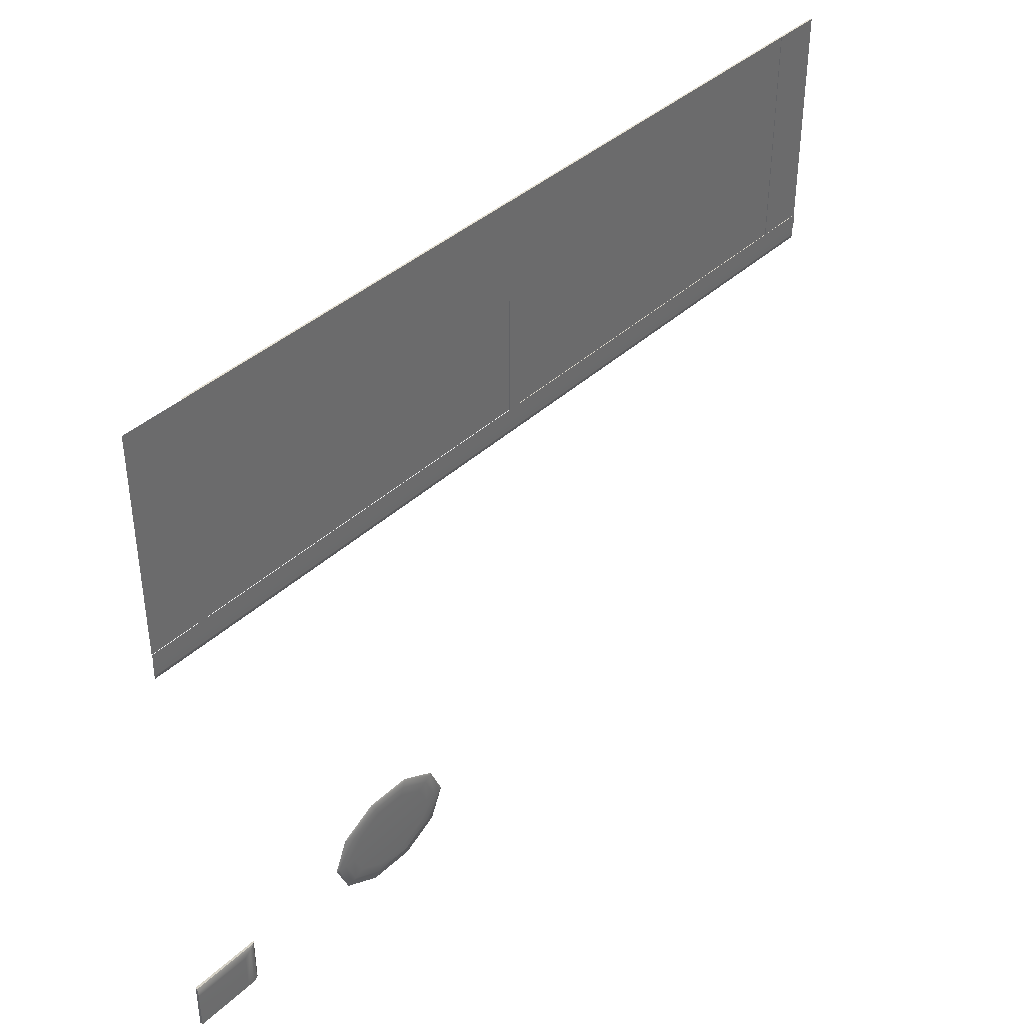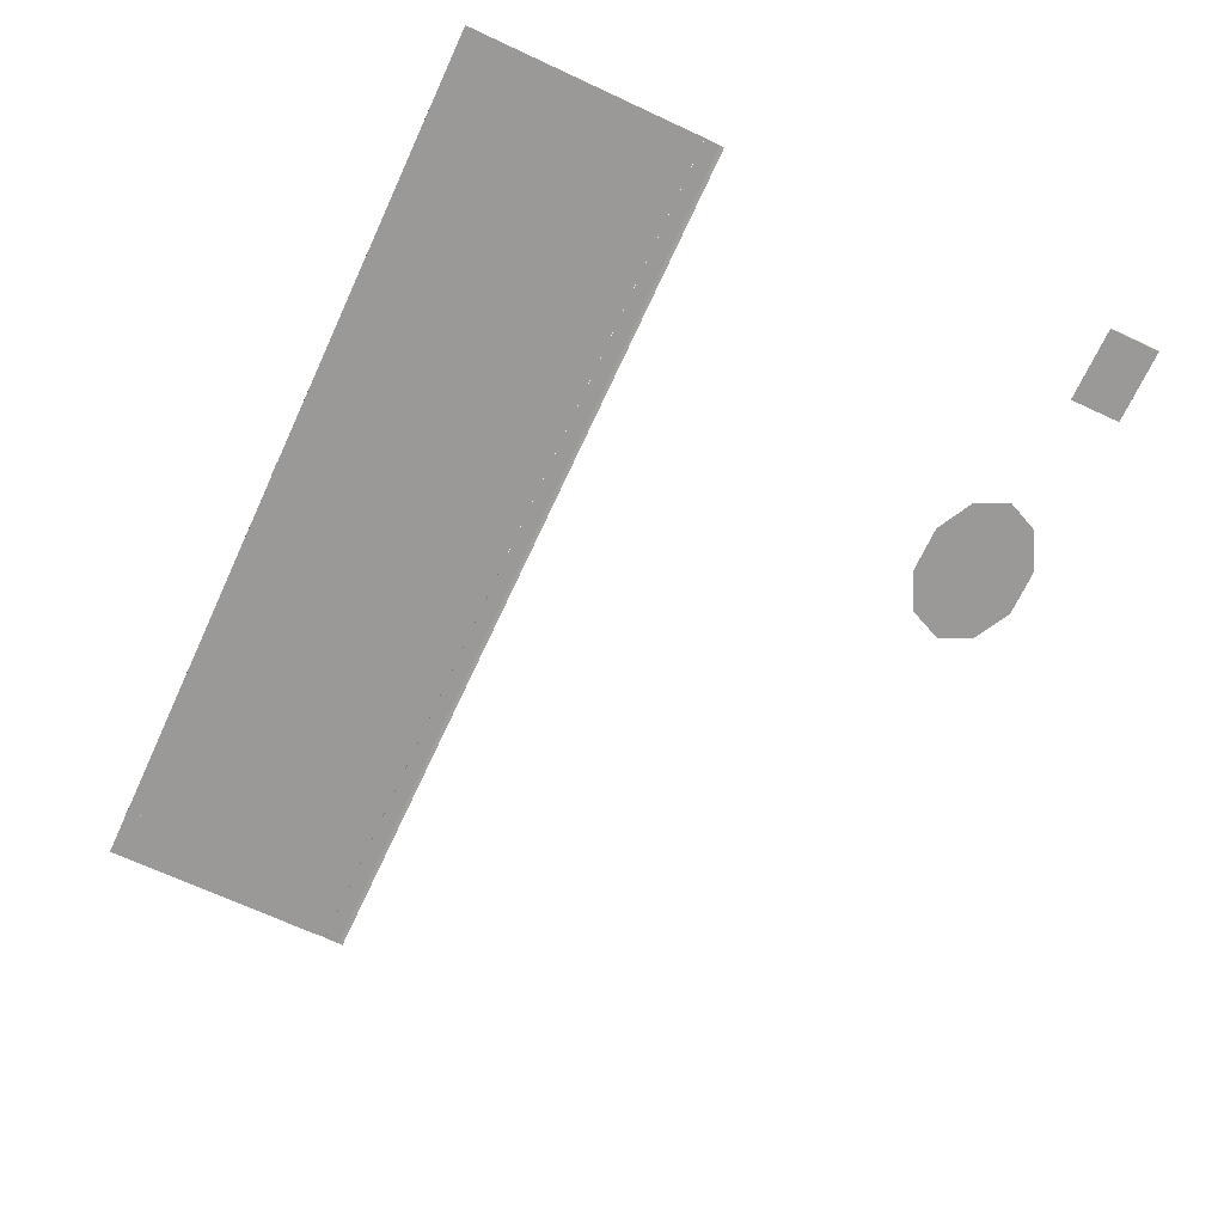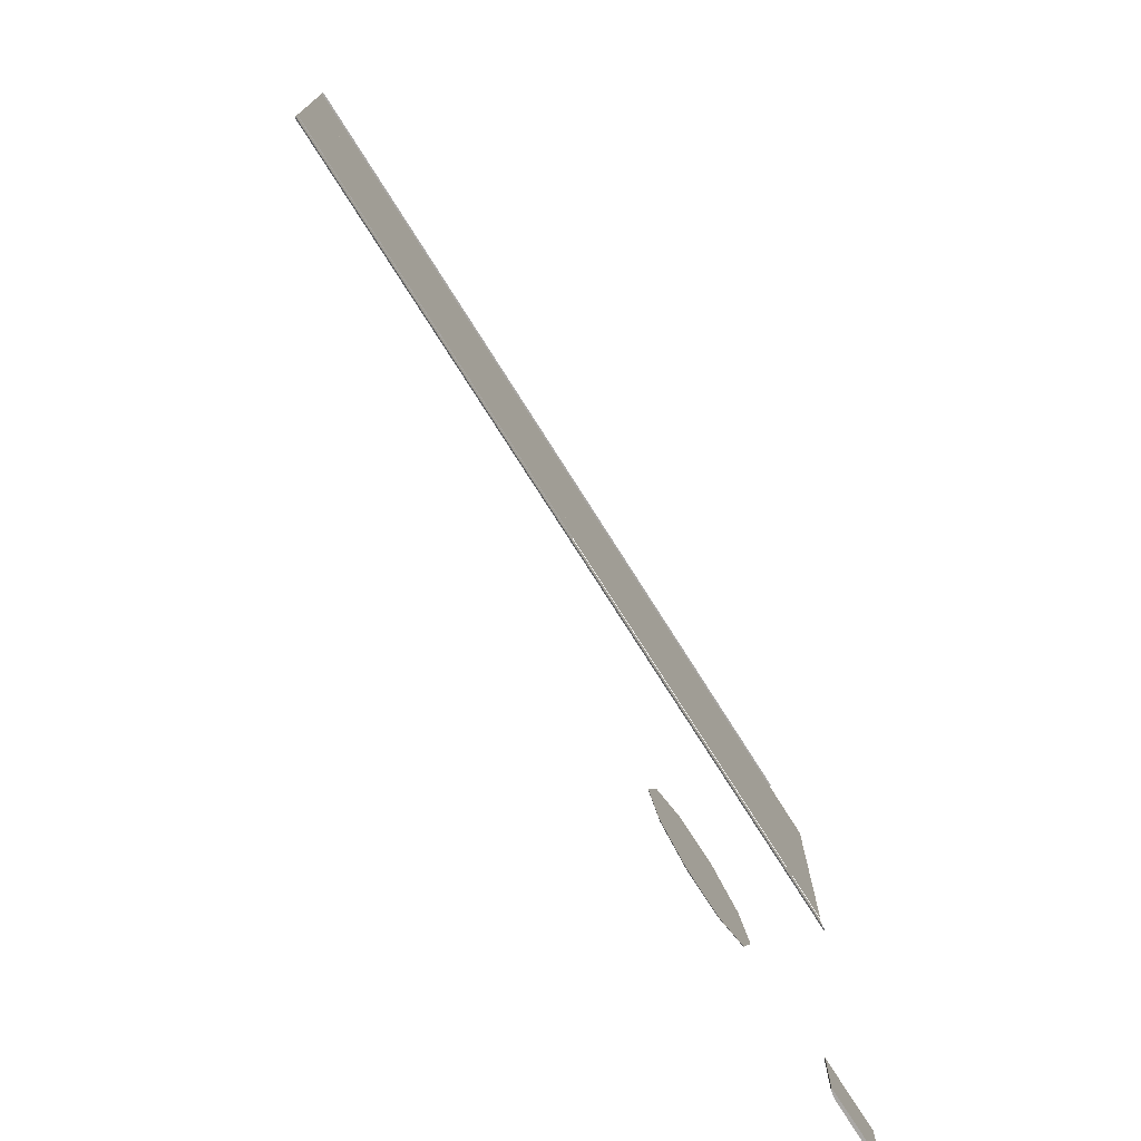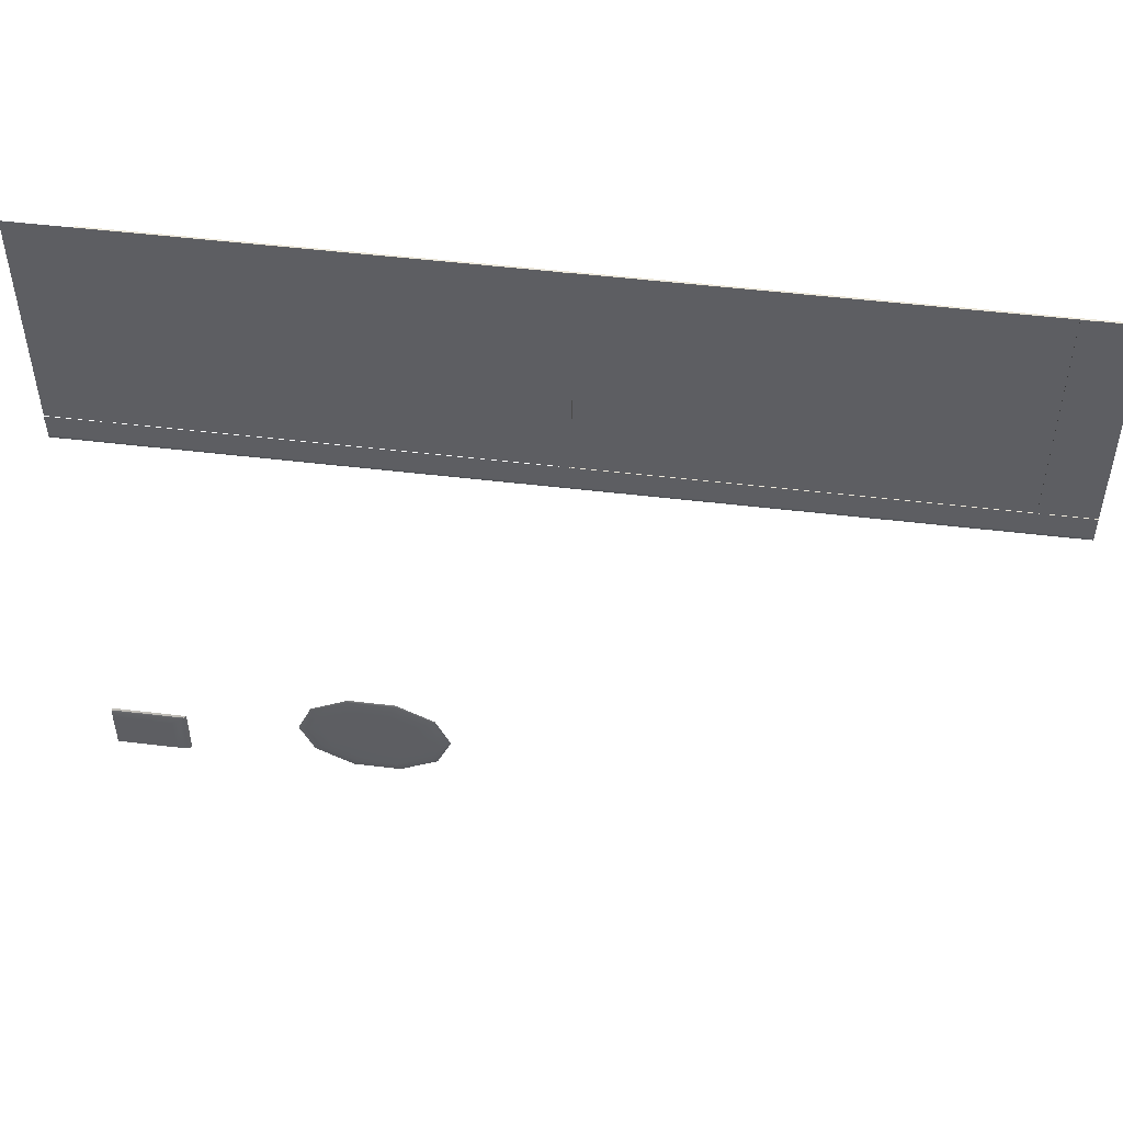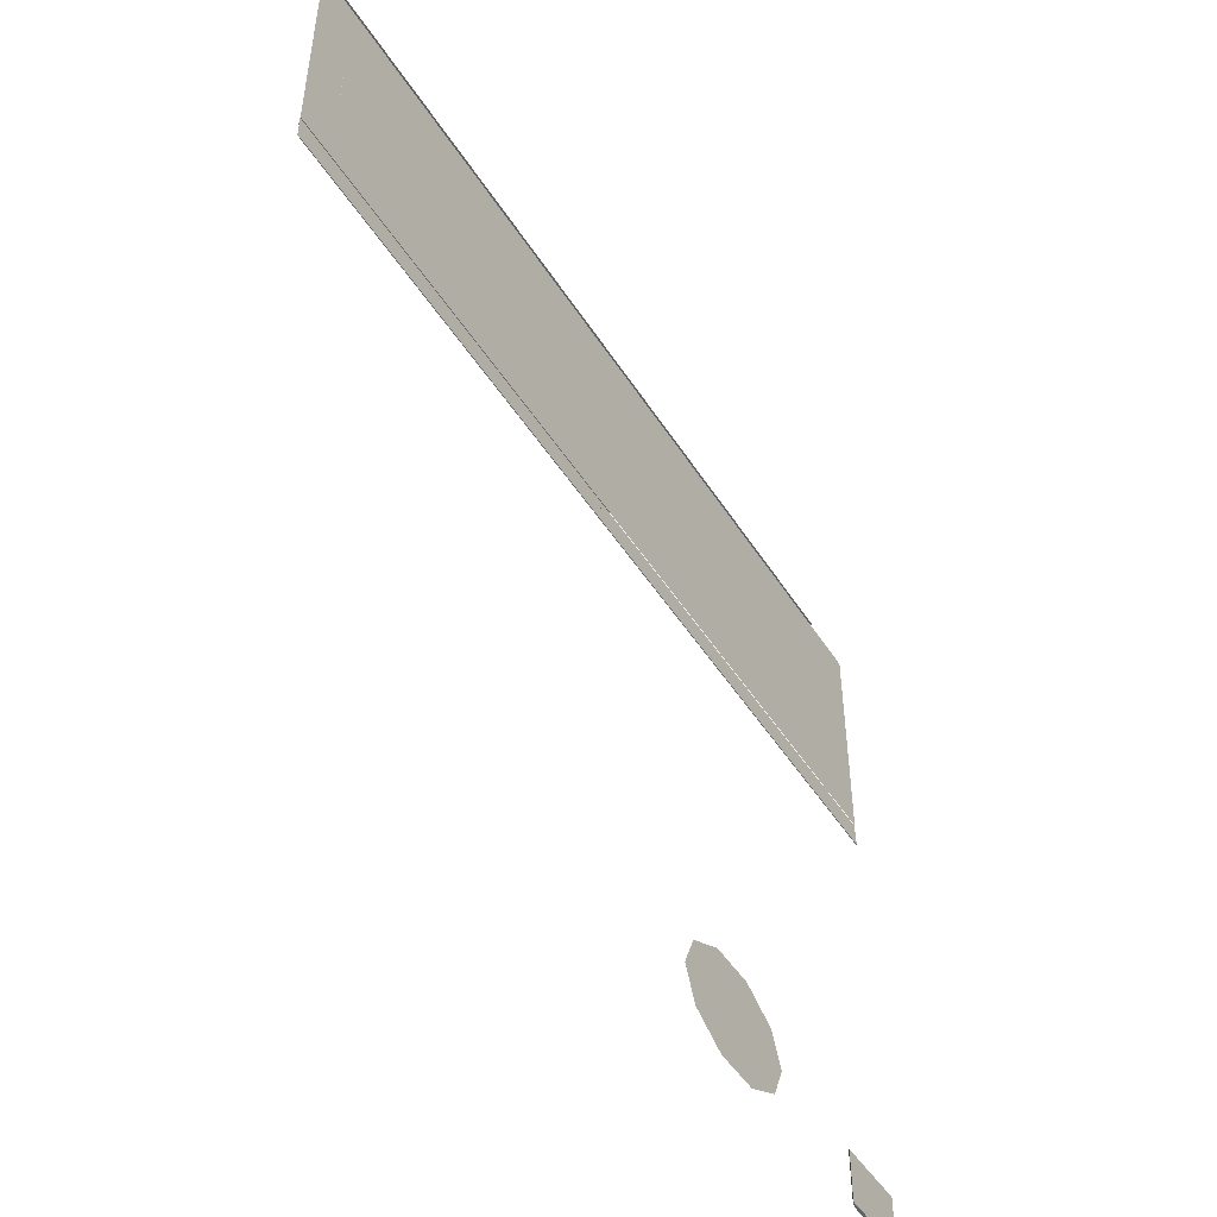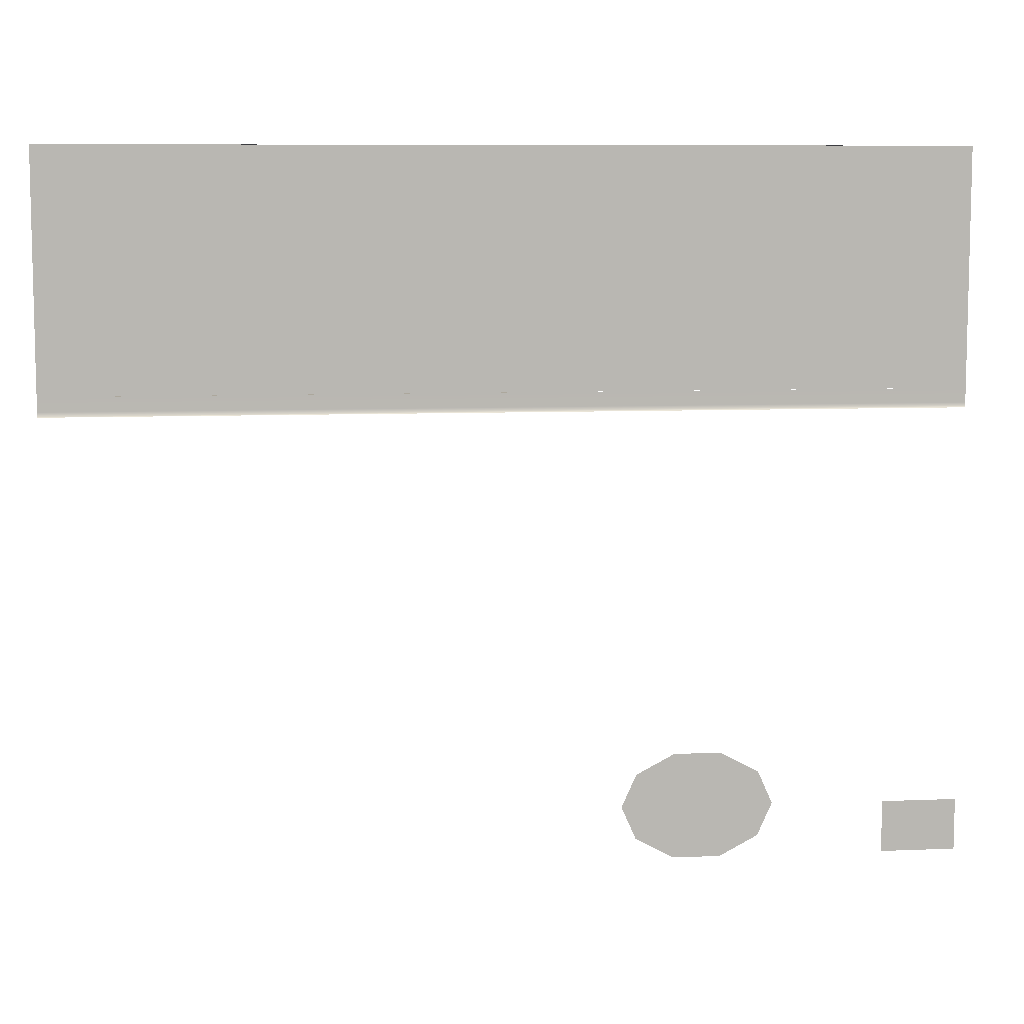
<metadata>
{"format":"obj","ext":"obj","renderer":"f3d","projection":"perspective","resolution":1024,"background":"white","views":[{"elev":39.3,"azim":131.1,"up":"+Z"},{"elev":-68.9,"azim":65.1,"up":"+Y"},{"elev":-74.7,"azim":-57.8,"up":"+Z"},{"elev":50.3,"azim":-172.5,"up":"+Z"},{"elev":-48.6,"azim":-58.8,"up":"+Z"},{"elev":8.3,"azim":-6.4,"up":"+Z"}]}
</metadata>
<code>
g default
v -78.51 0.5165 161.2
v -74.19 0.5165 161.2
v -78.51 0.7165 161.2
v -74.19 0.7165 161.2
v -78.51 0.7165 85.05
v -74.19 0.7165 85.05
v -78.51 0.5165 85.05
v -74.19 0.5165 85.05
g PisoyPasto:pCube8
f 1 2 4 3
f 3 4 6 5
f 5 6 8 7
f 7 8 2 1
f 2 8 6 4
f 7 1 3 5
g default
v 50.66 0.06212 -58.47
v 76.03 0.06212 -58.47
v 76.03 1.062 -75.92
v 50.66 0.06212 -75.92
v 76.03 0.06207 -75.92
v 51.32 0.5621 -58.94
v 53.13 0.9281 -60.22
v 55.6 1.062 -61.98
v 76.03 1.062 -61.98
v 76.03 0.9281 -60.22
v 76.03 0.5621 -58.94
v 51.32 0.5621 -75.92
v 53.13 0.9281 -75.92
v 55.6 1.062 -75.92
v 55.12 0.5152 155
v 58.62 0.5152 155
v 55.12 0.7152 155
v 58.62 0.7152 155
v 55.12 0.7152 130.8
v 58.62 0.7152 130.8
v 55.12 0.5152 130.8
v 58.62 0.5152 130.8
v -76.2 -0.04978 85.02
v 75.8 -0.04978 85.02
v -76.2 0.5208 85.02
v 75.8 0.5208 85.02
v -76.2 0.5208 81.79
v 75.8 0.5208 81.79
v -76.2 -0.04978 81.79
v 75.8 -0.04978 81.79
v 75.8 -0.04976 75.34
v -76.2 -0.04976 75.34
v -76.2 0.5208 76.96
v -76.2 0.4773 76.34
v -76.2 0.3537 75.81
v -76.2 0.1686 75.46
v 75.8 0.1686 75.46
v 75.8 0.3537 75.81
v 75.8 0.4773 76.34
v 75.8 0.5208 76.96
v 55.14 -0.04978 85.02
v 58.55 -0.04978 85.02
v 58.55 0.5208 85.02
v 55.14 0.5208 85.02
v 55.14 -0.04978 110
v 58.55 -0.04978 110
v 58.55 0.5208 110
v 55.14 0.5208 110
v 58.55 0.5208 109.8
v 58.55 -0.04978 109.8
v 55.14 0.7208 85.02
v 58.55 0.7208 85.02
v 55.14 0.7208 110
v 58.55 0.7208 110
v -76.2 0.7208 85.02
v 75.8 0.7208 85.02
v 75.8 0.7208 81.79
v -76.2 0.7208 81.79
v -76.2 -0.04978 155
v -76.2 0.5208 155
v 55.14 -0.04978 155
v 55.14 0.5208 155
v 58.55 0.5208 109.8
v 58.55 -0.04978 109.8
v 75.81 -0.04978 85.02
v 75.81 0.5208 85.02
v 75.81 0.5208 155
v 75.81 -0.04978 155
v 64.42 -0.02851 117.8
v 63.26 -0.02851 115.5
v 61.46 -0.02851 113.7
v 59.19 -0.02851 112.6
v 56.68 -0.02851 112.2
v 54.16 -0.02851 112.6
v 51.89 -0.02851 113.7
v 50.09 -0.02851 115.5
v 48.94 -0.02851 117.8
v 48.54 -0.02851 120.3
v 48.94 -0.02851 122.8
v 50.09 -0.02851 125.1
v 51.89 -0.02851 126.9
v 54.16 -0.02851 128.1
v 56.68 -0.02851 128.5
v 59.19 -0.02851 128.1
v 61.46 -0.02851 126.9
v 63.26 -0.02851 125.1
v 64.42 -0.02851 122.8
v 64.82 -0.02851 120.3
v 64.42 0.5319 117.8
v 63.26 0.5319 115.5
v 61.46 0.5319 113.7
v 59.19 0.5319 112.6
v 56.68 0.5319 112.2
v 54.16 0.5319 112.6
v 51.89 0.5319 113.7
v 50.09 0.5319 115.5
v 48.94 0.5319 117.8
v 48.54 0.5319 120.3
v 48.94 0.5319 122.8
v 50.09 0.5319 125.1
v 51.89 0.5319 126.9
v 54.16 0.5319 128.1
v 56.68 0.5319 128.5
v 59.19 0.5319 128.1
v 61.46 0.5319 126.9
v 63.26 0.5319 125.1
v 64.42 0.5319 122.8
v 64.82 0.5319 120.3
v 67 -0.02851 117
v 65.46 -0.02851 113.9
v 65.46 0.5319 113.9
v 67 0.5319 117
v 63.06 -0.02851 111.5
v 63.06 0.5319 111.5
v 60.03 -0.02851 110
v 60.03 0.5319 110
v 56.68 -0.02851 109.5
v 56.68 0.5319 109.5
v 53.32 -0.02851 110
v 53.32 0.5319 110
v 50.3 -0.02851 111.5
v 50.3 0.5319 111.5
v 47.9 -0.02851 113.9
v 47.9 0.5319 113.9
v 46.36 -0.02851 117
v 46.36 0.5319 117
v 45.83 -0.02851 120.3
v 45.83 0.5319 120.3
v 46.36 -0.02851 123.7
v 46.36 0.5319 123.7
v 47.9 -0.02851 126.7
v 47.9 0.5319 126.7
v 50.3 -0.02851 129.1
v 50.3 0.5319 129.1
v 53.32 -0.02851 130.6
v 53.32 0.5319 130.6
v 56.68 -0.02851 131.2
v 56.68 0.5319 131.2
v 60.03 -0.02851 130.6
v 60.03 0.5319 130.6
v 63.06 -0.02851 129.1
v 63.06 0.5319 129.1
v 65.46 -0.02851 126.7
v 65.46 0.5319 126.7
v 67 -0.02851 123.7
v 67 0.5319 123.7
v 67.53 -0.02851 120.3
v 67.53 0.5319 120.3
v 64.42 0.7319 117.8
v 63.26 0.7319 115.5
v 67 0.7319 117
v 65.46 0.7319 113.9
v 61.46 0.7319 113.7
v 63.06 0.7319 111.5
v 59.19 0.7319 112.6
v 60.03 0.7319 110
v 56.68 0.7319 112.2
v 56.68 0.7319 109.5
v 54.16 0.7319 112.6
v 53.32 0.7319 110
v 51.89 0.7319 113.7
v 50.3 0.7319 111.5
v 50.09 0.7319 115.5
v 47.9 0.7319 113.9
v 48.94 0.7319 117.8
v 46.36 0.7319 117
v 48.54 0.7319 120.3
v 45.83 0.7319 120.3
v 48.94 0.7319 122.8
v 46.36 0.7319 123.7
v 50.09 0.7319 125.1
v 47.9 0.7319 126.7
v 51.89 0.7319 126.9
v 50.3 0.7319 129.1
v 54.16 0.7319 128.1
v 53.32 0.7319 130.6
v 56.68 0.7319 128.5
v 56.68 0.7319 131.2
v 59.19 0.7319 128.1
v 60.03 0.7319 130.6
v 61.46 0.7319 126.9
v 63.06 0.7319 129.1
v 63.26 0.7319 125.1
v 65.46 0.7319 126.7
v 64.42 0.7319 122.8
v 67 0.7319 123.7
v 64.82 0.7319 120.3
v 67.53 0.7319 120.3
v 7.602 0.0513 -68.92
v -5.211 0.0513 -75.75
v -21.05 0.0513 -75.75
v -33.86 0.0513 -68.92
v -38.75 0.0513 -57.86
v -33.86 0.0513 -46.81
v -21.05 0.0513 -39.98
v -5.211 0.0513 -39.98
v 7.602 0.0513 -46.81
v 12.5 0.0513 -57.86
v -13.13 0.05127 -57.86
v -13.13 0.6525 -57.86
v 6.747 0.3519 -68.46
v 4.412 0.5719 -67.22
v 1.223 0.6525 -65.52
v -5.537 0.3519 -75.01
v -6.429 0.5719 -73
v -7.647 0.6525 -70.25
v -20.72 0.3519 -75.01
v -19.83 0.5719 -73
v -18.61 0.6525 -70.25
v -33.01 0.3519 -68.46
v -30.67 0.5719 -67.22
v -27.48 0.6525 -65.52
v -37.7 0.3519 -57.86
v -34.81 0.5719 -57.86
v -30.87 0.6525 -57.86
v -33.01 0.3519 -47.27
v -30.67 0.5719 -48.51
v -27.48 0.6525 -50.21
v -20.72 0.3519 -40.72
v -19.83 0.5719 -42.73
v -18.61 0.6525 -45.48
v -5.537 0.3519 -40.72
v -6.429 0.5719 -42.73
v -7.647 0.6525 -45.48
v 6.747 0.3519 -47.27
v 4.412 0.5719 -48.51
v 1.223 0.6525 -50.21
v 11.44 0.3519 -57.86
v 8.553 0.5719 -57.86
v 4.611 0.6525 -57.86
v -227.2 -0.04978 85.02
v -227.2 0.5208 85.02
v -227.2 -0.04978 155
v -227.2 0.5208 155
v -227.2 -0.04978 81.79
v -227.2 -0.04976 75.34
v -227.2 0.5208 81.79
v -227.2 0.5208 76.96
v -227.2 0.4773 76.34
v -227.2 0.3537 75.81
v -227.2 0.1686 75.46
v -227.2 -0.04978 81.79
v -227.2 -0.04978 85.02
v -227.2 0.5208 85.02
v -227.2 0.5208 81.79
v -227.2 0.7208 85.02
v -227.2 0.7208 81.79
v -76.2 -0.04978 161
v -76.2 0.5208 161
v 55.14 -0.04978 161
v 55.14 0.5208 161
v -227.2 0.5208 161
v -227.2 -0.04978 161
v 55.14 -0.04978 161
v 55.14 0.5208 161
v 75.81 -0.04978 161
v 75.81 0.5208 161
g PisoyPasto:pCube7
f 12 13 10 9
f 16 15 18 17
f 15 14 19 18
f 14 9 10 19
f 16 17 11 22
f 10 13 11 17 18 19
f 11 13 12 20 21 22
f 15 16 22 21
f 9 14 20 12
f 14 15 21 20
f 23 24 26 25
f 25 26 28 27
f 27 28 30 29
f 29 30 24 23
f 24 30 28 26
f 29 23 25 27
f 53 54 55 56
f 63 64 65 66
f 37 38 32 31
f 32 38 36 34
f 250 251 252 253
f 35 36 48 41
f 38 37 40 39
f 40 44 45 39
f 44 43 46 45
f 43 42 47 46
f 42 41 48 47
f 244 243 245 246 247 248 249
f 36 38 39 45 46 47 48
f 31 32 50 49
f 34 33 52 51
f 257 256 258 259
f 49 50 54 53
f 50 51 55 54
f 60 59 61 62
f 52 49 53 56
f 51 52 59 60
f 52 56 61 59
f 56 55 62 61
f 55 51 60 62
f 33 34 64 63
f 34 36 65 64
f 36 35 66 65
f 253 252 254 255
f 240 239 241 242
f 31 49 69 67
f 73 74 75 76
f 52 33 68 70
f 57 58 72 71
f 49 52 74 73
f 52 70 75 74
f 263 262 264 265
f 69 49 73 76
f 117 118 119 120
f 118 121 122 119
f 121 123 124 122
f 123 125 126 124
f 125 127 128 126
f 127 129 130 128
f 129 131 132 130
f 131 133 134 132
f 133 135 136 134
f 135 137 138 136
f 137 139 140 138
f 139 141 142 140
f 141 143 144 142
f 143 145 146 144
f 145 147 148 146
f 147 149 150 148
f 149 151 152 150
f 151 153 154 152
f 153 155 156 154
f 155 117 120 156
f 77 78 118 117
f 158 157 159 160
f 78 79 121 118
f 161 158 160 162
f 79 80 123 121
f 163 161 162 164
f 80 81 125 123
f 165 163 164 166
f 81 82 127 125
f 167 165 166 168
f 82 83 129 127
f 169 167 168 170
f 83 84 131 129
f 171 169 170 172
f 84 85 133 131
f 173 171 172 174
f 85 86 135 133
f 175 173 174 176
f 86 87 137 135
f 177 175 176 178
f 87 88 139 137
f 179 177 178 180
f 88 89 141 139
f 181 179 180 182
f 89 90 143 141
f 183 181 182 184
f 90 91 145 143
f 185 183 184 186
f 91 92 147 145
f 187 185 186 188
f 92 93 149 147
f 189 187 188 190
f 93 94 151 149
f 191 189 190 192
f 94 95 153 151
f 193 191 192 194
f 95 96 155 153
f 195 193 194 196
f 96 77 117 155
f 157 195 196 159
f 98 97 157 158
f 120 119 160 159
f 99 98 158 161
f 119 122 162 160
f 100 99 161 163
f 122 124 164 162
f 101 100 163 165
f 124 126 166 164
f 102 101 165 167
f 126 128 168 166
f 103 102 167 169
f 128 130 170 168
f 104 103 169 171
f 130 132 172 170
f 105 104 171 173
f 132 134 174 172
f 106 105 173 175
f 134 136 176 174
f 107 106 175 177
f 136 138 178 176
f 108 107 177 179
f 138 140 180 178
f 109 108 179 181
f 140 142 182 180
f 110 109 181 183
f 142 144 184 182
f 111 110 183 185
f 144 146 186 184
f 112 111 185 187
f 146 148 188 186
f 113 112 187 189
f 148 150 190 188
f 114 113 189 191
f 150 152 192 190
f 115 114 191 193
f 152 154 194 192
f 116 115 193 195
f 154 156 196 194
f 97 116 195 157
f 156 120 159 196
f 82 81 101 102
f 81 80 100 101
f 80 79 99 100
f 79 78 98 99
f 78 77 97 98
f 83 82 102 103
f 84 83 103 104
f 85 84 104 105
f 86 85 105 106
f 87 86 106 107
f 88 87 107 108
f 89 88 108 109
f 90 89 109 110
f 91 90 110 111
f 92 91 111 112
f 93 92 112 113
f 94 93 113 114
f 95 94 114 115
f 96 95 115 116
f 77 96 116 97
f 198 197 207
f 199 198 207
f 200 199 207
f 201 200 207
f 202 201 207
f 203 202 207
f 204 203 207
f 205 204 207
f 206 205 207
f 197 206 207
f 211 214 208
f 214 217 208
f 217 220 208
f 220 223 208
f 223 226 208
f 226 229 208
f 229 232 208
f 232 235 208
f 235 238 208
f 238 211 208
f 210 211 238 237
f 197 209 236 206
f 209 210 237 236
f 211 210 213 214
f 210 209 212 213
f 209 197 198 212
f 214 213 216 217
f 213 212 215 216
f 212 198 199 215
f 217 216 219 220
f 216 215 218 219
f 215 199 200 218
f 220 219 222 223
f 219 218 221 222
f 218 200 201 221
f 223 222 225 226
f 222 221 224 225
f 221 201 202 224
f 226 225 228 229
f 225 224 227 228
f 224 202 203 227
f 229 228 231 232
f 228 227 230 231
f 227 203 204 230
f 232 231 234 235
f 231 230 233 234
f 230 204 205 233
f 235 234 237 238
f 234 233 236 237
f 233 205 206 236
f 33 31 239 240
f 31 67 241 239
f 256 257 260 261
f 68 33 240 242
f 40 37 243 244
f 37 35 245 243
f 35 41 246 245
f 41 42 247 246
f 42 43 248 247
f 43 44 249 248
f 44 40 244 249
f 37 31 251 250
f 31 33 252 251
f 35 37 250 253
f 33 63 254 252
f 63 66 255 254
f 66 35 253 255
f 67 69 258 256
f 69 70 259 258
f 70 68 257 259
f 68 242 260 257
f 242 241 261 260
f 241 67 256 261
f 70 69 262 263
f 69 76 264 262
f 76 75 265 264
f 75 70 263 265
g default
v -213.4 0.5165 161.2
v -210 0.5165 161.2
v -213.4 0.7165 161.2
v -210 0.7165 161.2
v -213.4 0.7165 85.05
v -210 0.7165 85.05
v -213.4 0.5165 85.05
v -210 0.5165 85.05
g PisoyPasto:pasted__pCube8group53
f 266 267 269 268
f 268 269 271 270
f 270 271 273 272
f 272 273 267 266
f 267 273 271 269
f 272 266 268 270

</code>
